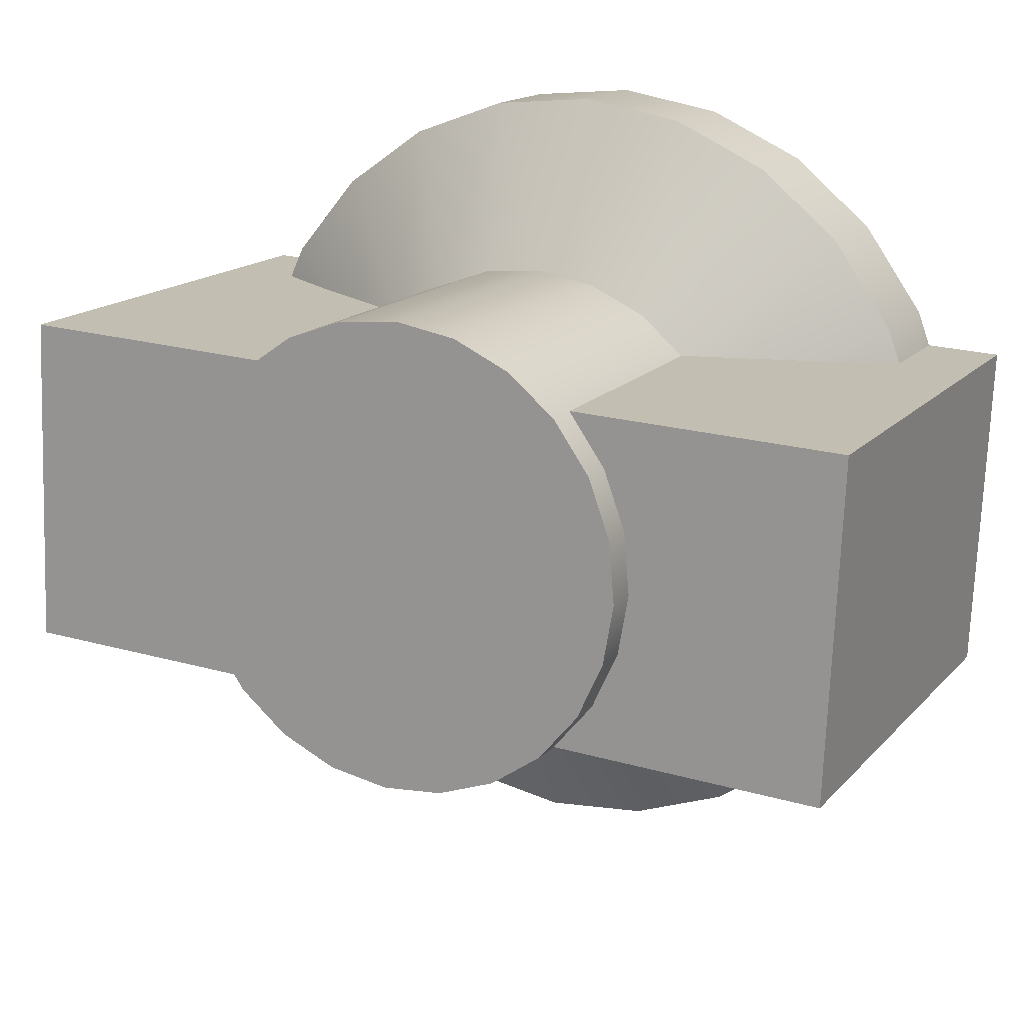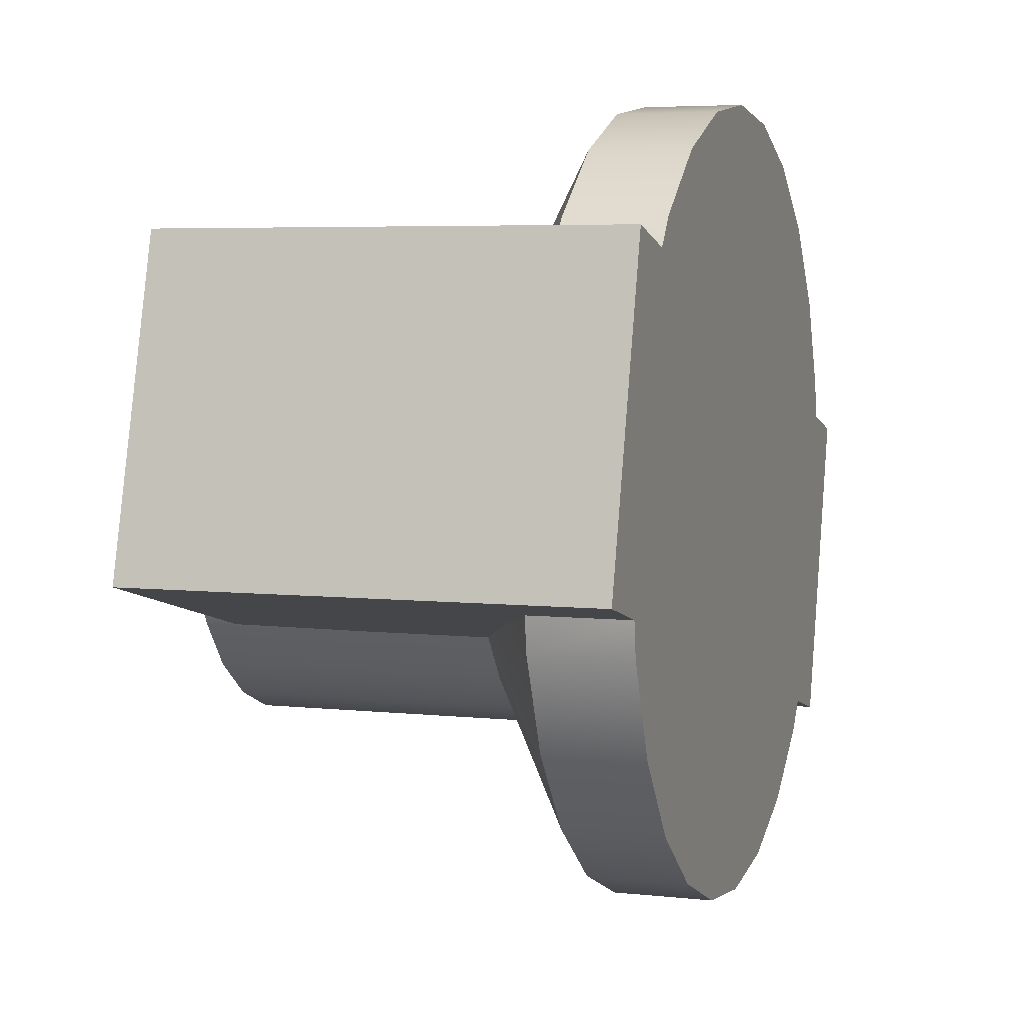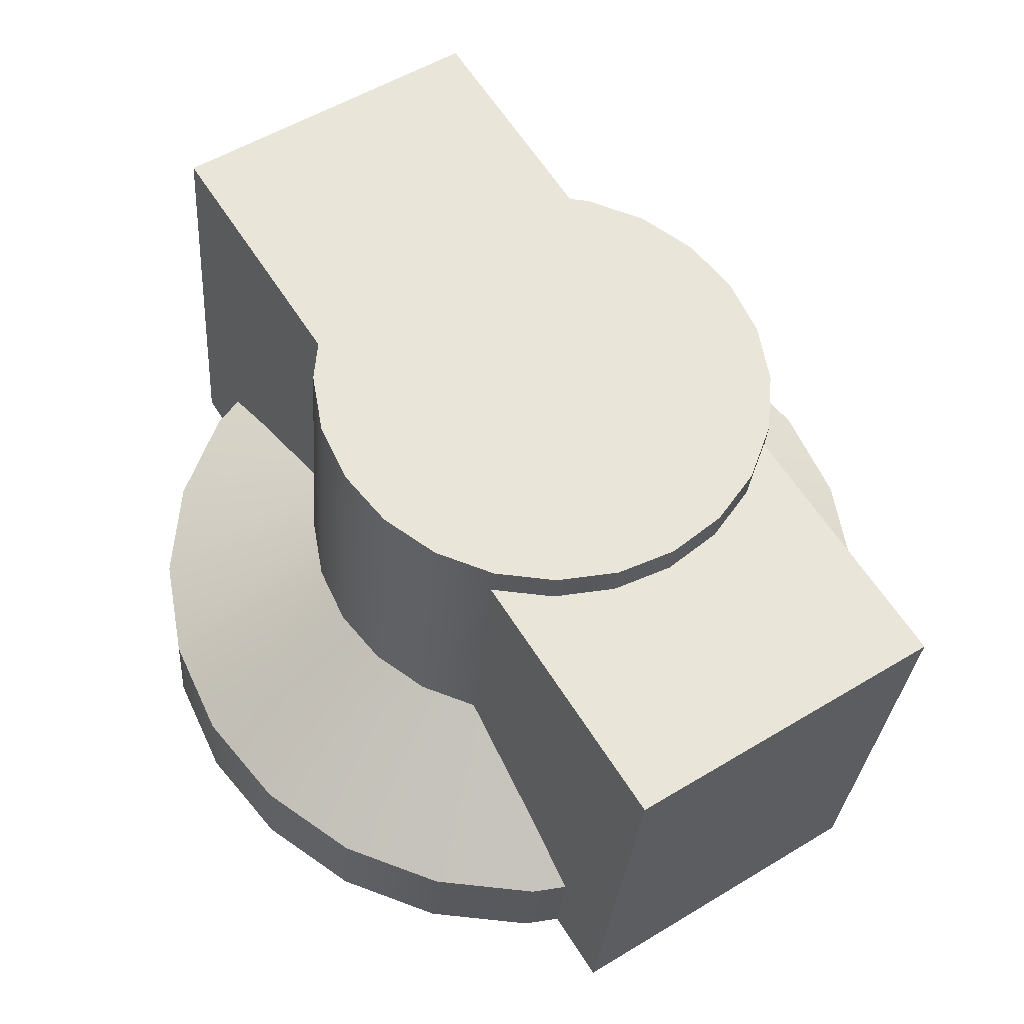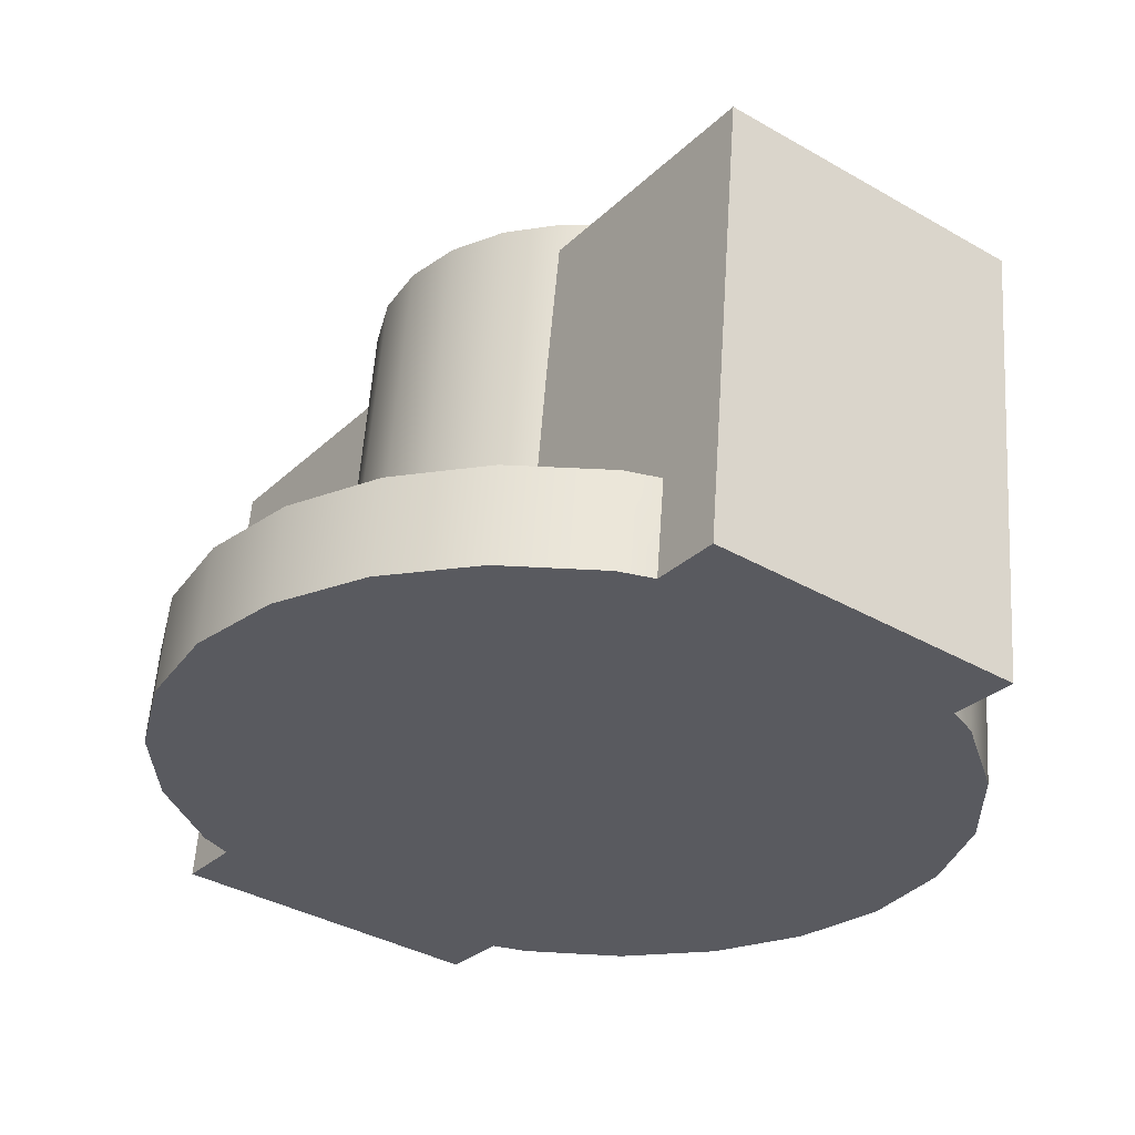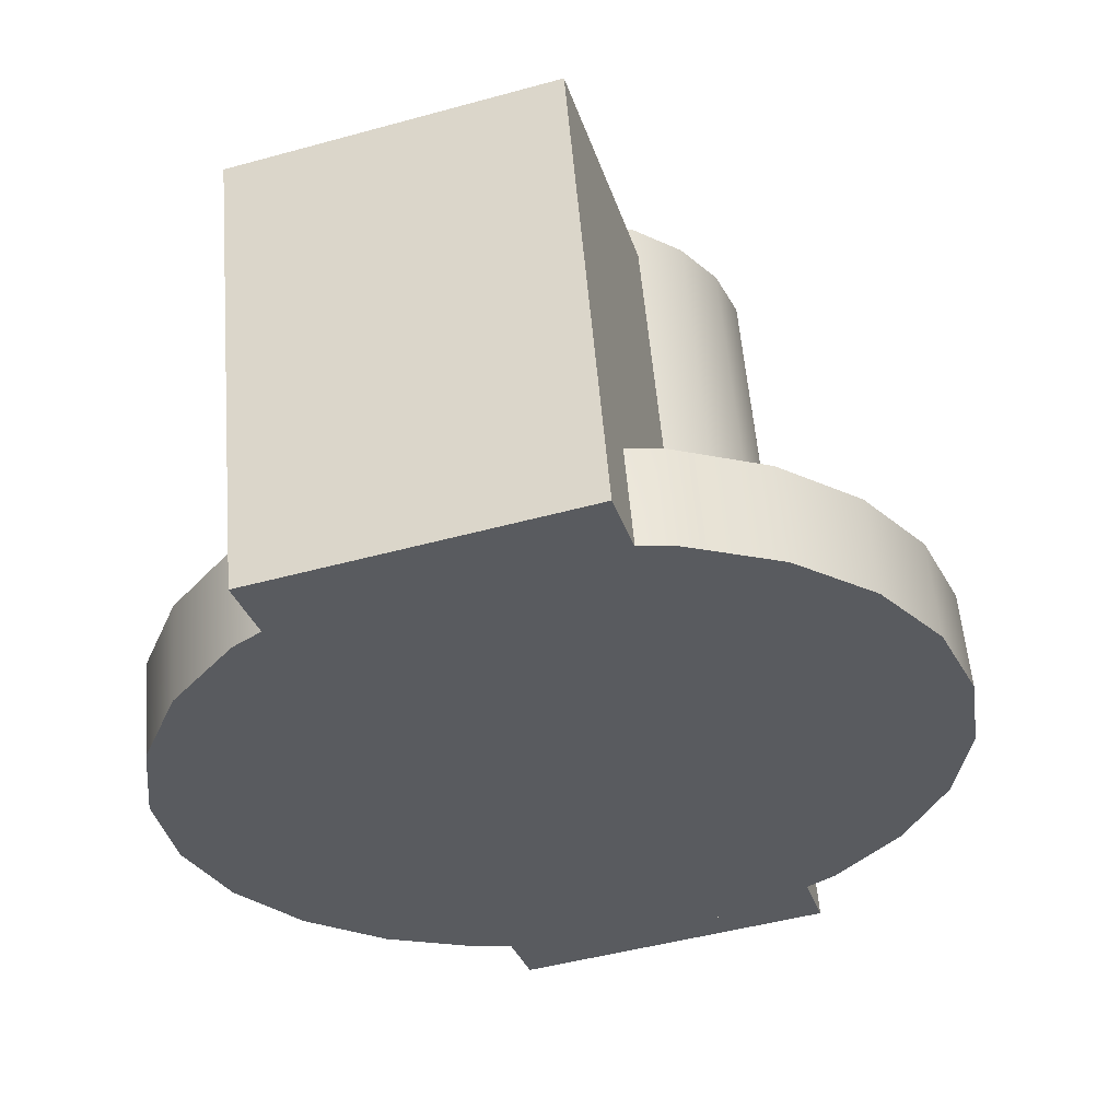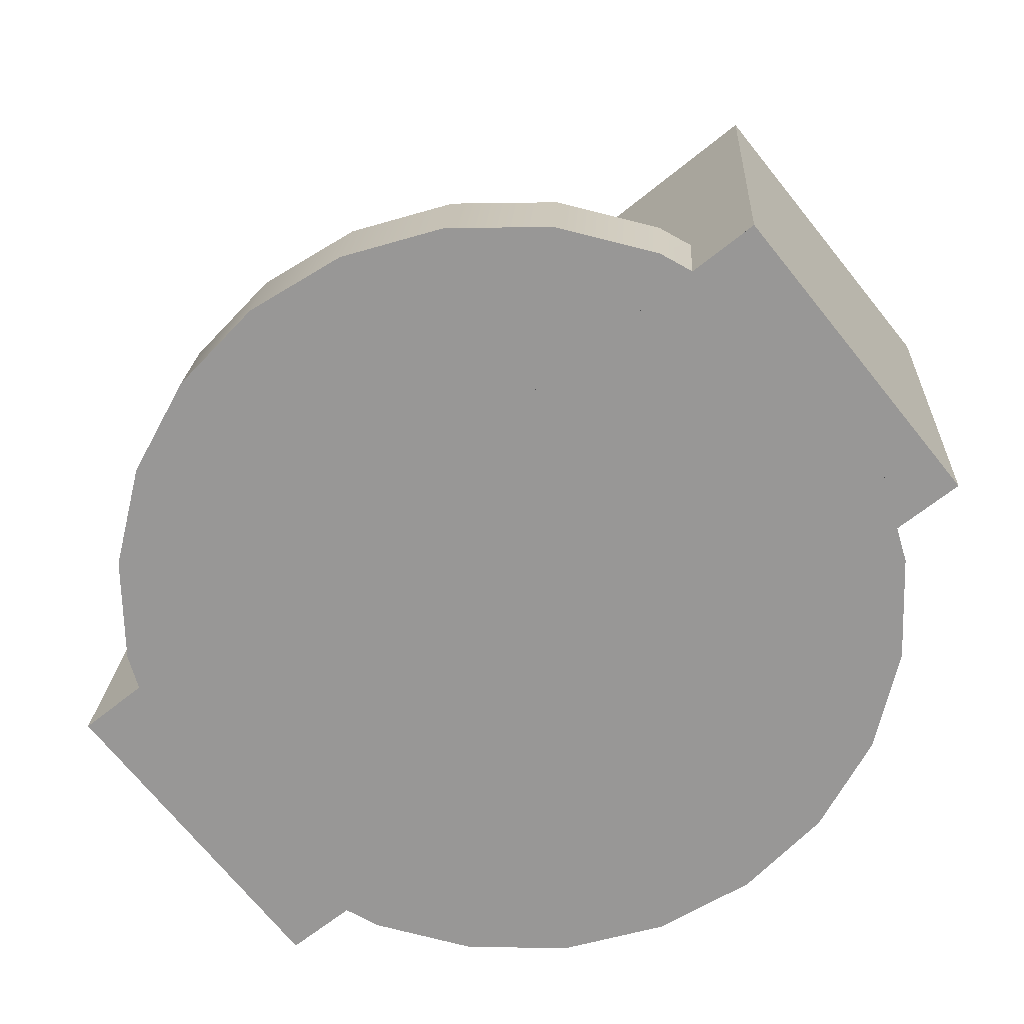
<metadata>
{"format":"obj","ext":"obj","renderer":"f3d","projection":"perspective","resolution":1024,"background":"white","views":[{"elev":21.3,"azim":-153.2,"up":"+Z"},{"elev":-10.3,"azim":-72.1,"up":"+Z"},{"elev":62.6,"azim":-122.6,"up":"+Y"},{"elev":-29.0,"azim":-126.0,"up":"+Y"},{"elev":-31.5,"azim":106.3,"up":"+Y"},{"elev":-65.0,"azim":-140.9,"up":"+Y"}]}
</metadata>
<code>
o Group184/mesh752/mesh752-geometry#mesh752-geometry
v -0.715 -0.005849 0.1424
v -0.7096 -0.0115 0.1309
v -0.7174 -0.005576 0.1393
v -0.7054 -0.01196 0.1364
v -0.7151 -0.01114 0.1267
v -0.715 0.01391 0.1441
v -0.7134 -0.006166 0.1461
v -0.7096 -0.01808 0.1304
v -0.7054 -0.01422 0.1627
v -0.7206 -0.005366 0.1368
v -0.7096 -0.01469 0.1682
v -0.7174 0.01418 0.1409
v -0.7134 0.01359 0.1478
v -0.7028 -0.01251 0.1427
v -0.7054 -0.01855 0.1358
v -0.7028 -0.01368 0.1564
v -0.7215 -0.01091 0.1241
v -0.7206 0.01439 0.1385
v -0.7151 -0.01772 0.1262
v -0.7151 -0.01505 0.1724
v -0.7174 0.01199 0.1407
v -0.715 0.01259 0.1595
v -0.7134 0.01291 0.1558
v -0.7129 -0.006507 0.1501
v -0.7045 -0.01874 0.138
v -0.7129 0.01325 0.1518
v -0.7054 -0.02081 0.1622
v -0.715 -0.007166 0.1578
v -0.7045 -0.02062 0.16
v -0.7134 -0.006848 0.1541
v -0.7244 -0.005235 0.1353
v -0.7244 0.01452 0.137
v -0.7151 -0.02164 0.1718
v -0.7174 -0.007439 0.161
v -0.7174 0.01232 0.1627
v -0.7019 -0.01309 0.1496
v -0.7028 -0.0191 0.1422
v -0.7096 -0.02128 0.1676
v -0.7028 -0.02026 0.1558
v -0.7283 -0.01083 0.1232
v -0.7215 -0.0175 0.1235
v -0.7215 -0.01528 0.175
v -0.7206 0.01211 0.1651
v -0.7215 -0.02186 0.1744
v -0.7206 -0.007648 0.1634
v -0.6997 -0.01874 0.138
v -0.7019 -0.01968 0.149
v -0.6997 -0.02062 0.16
v -0.7283 -0.00519 0.1347
v -0.7283 0.01457 0.1364
v -0.7244 0.01198 0.1667
v -0.7283 -0.01742 0.1226
v -0.7174 0.01012 0.1625
v -0.757 -0.01874 0.138
v -0.7522 -0.02062 0.16
v -0.7323 -0.005235 0.1353
v -0.7283 -0.01535 0.1759
v -0.7283 -0.02194 0.1753
v -0.7244 -0.00778 0.165
v -0.7352 -0.0175 0.1235
v -0.7522 -0.01874 0.138
v -0.757 0.012 0.1406
v -0.7512 -0.02081 0.1622
v -0.757 -0.02062 0.16
v -0.7352 -0.01091 0.1241
v -0.7323 0.01452 0.137
v -0.7283 -0.007825 0.1655
v -0.7283 0.01193 0.1672
v -0.7416 -0.01772 0.1262
v -0.7352 -0.02186 0.1744
v -0.6997 0.01011 0.1626
v -0.7512 -0.01855 0.1358
v -0.7539 -0.0191 0.1422
v -0.7392 0.01199 0.1407
v -0.7539 -0.02026 0.1558
v -0.747 -0.02128 0.1676
v -0.7539 -0.01368 0.1564
v -0.7361 -0.005366 0.1368
v -0.7361 0.01439 0.1385
v -0.7352 -0.01528 0.175
v -0.7323 -0.00778 0.165
v -0.747 -0.01808 0.1304
v -0.7416 -0.01114 0.1267
v -0.7416 -0.02164 0.1718
v -0.6997 0.012 0.1406
v -0.7512 -0.01196 0.1364
v -0.757 0.01011 0.1626
v -0.7392 0.01012 0.1625
v -0.7512 -0.01422 0.1627
v -0.7548 -0.01968 0.149
v -0.7361 0.01211 0.1651
v -0.7323 0.01198 0.1667
v -0.747 -0.0115 0.1309
v -0.7539 -0.01251 0.1427
v -0.7548 -0.01309 0.1496
v -0.7416 -0.01505 0.1724
v -0.747 -0.01469 0.1682
v -0.7432 -0.006848 0.1541
v -0.7392 -0.005576 0.1393
v -0.7392 0.01418 0.1409
v -0.7361 -0.007648 0.1634
v -0.7417 -0.005849 0.1424
v -0.7432 -0.006166 0.1461
v -0.7438 -0.006507 0.1501
v -0.7417 -0.007166 0.1578
v -0.7392 0.01232 0.1627
v -0.7392 -0.007439 0.161
v -0.7432 0.01291 0.1558
v -0.7438 0.01325 0.1518
v -0.7417 0.01391 0.1441
v -0.7432 0.01359 0.1478
v -0.7417 0.01259 0.1595
f 1 2 3
f 2 1 4
f 3 2 1
f 4 1 2
f 5 3 2
f 2 3 5
f 3 6 1
f 1 6 3
f 7 4 1
f 1 4 7
f 4 8 2
f 2 8 4
f 2 9 4
f 4 9 2
f 3 5 10
f 10 5 3
f 8 5 2
f 2 5 8
f 5 11 2
f 2 11 5
f 6 3 12
f 12 3 6
f 13 1 6
f 6 1 13
f 4 7 14
f 14 7 4
f 1 13 7
f 7 13 1
f 8 4 15
f 15 4 8
f 2 11 9
f 9 11 2
f 4 9 16
f 16 9 4
f 17 10 5
f 5 10 17
f 18 3 10
f 10 3 18
f 5 8 19
f 19 8 5
f 5 20 11
f 11 20 5
f 12 3 21
f 21 3 12
f 12 22 6
f 6 22 12
f 6 23 13
f 13 23 6
f 24 14 7
f 7 14 24
f 14 25 4
f 4 25 14
f 4 16 14
f 14 16 4
f 26 7 13
f 13 7 26
f 4 25 15
f 15 25 4
f 25 8 15
f 15 8 25
f 11 27 9
f 9 27 11
f 28 11 9
f 9 11 28
f 9 29 16
f 16 29 9
f 30 9 16
f 16 9 30
f 10 17 31
f 31 17 10
f 19 17 5
f 5 17 19
f 17 20 5
f 5 20 17
f 3 18 21
f 21 18 3
f 10 32 18
f 18 32 10
f 25 19 8
f 8 19 25
f 33 11 20
f 20 11 33
f 34 20 11
f 11 20 34
f 21 18 12
f 12 18 21
f 12 35 22
f 22 35 12
f 6 22 23
f 23 22 6
f 13 23 26
f 26 23 13
f 14 24 36
f 36 24 14
f 7 26 24
f 24 26 7
f 25 14 37
f 37 14 25
f 14 16 36
f 36 16 14
f 27 11 38
f 38 11 27
f 29 9 27
f 27 9 29
f 11 28 34
f 34 28 11
f 9 30 28
f 28 30 9
f 16 29 39
f 39 29 16
f 16 24 30
f 30 24 16
f 40 31 17
f 17 31 40
f 32 10 31
f 31 10 32
f 17 19 41
f 41 19 17
f 17 42 20
f 20 42 17
f 32 43 18
f 18 43 32
f 25 41 19
f 19 41 25
f 11 33 38
f 38 33 11
f 20 44 33
f 33 44 20
f 20 34 45
f 45 34 20
f 18 43 12
f 12 43 18
f 12 43 35
f 35 43 12
f 35 28 22
f 22 28 35
f 22 30 23
f 23 30 22
f 23 24 26
f 26 24 23
f 24 16 36
f 36 16 24
f 36 37 14
f 14 37 36
f 46 37 25
f 25 37 46
f 29 25 37
f 37 25 29
f 16 47 36
f 36 47 16
f 38 29 27
f 27 29 38
f 35 34 28
f 28 34 35
f 30 22 28
f 28 22 30
f 39 48 29
f 29 48 39
f 29 37 39
f 39 37 29
f 47 16 39
f 39 16 47
f 24 23 30
f 30 23 24
f 31 40 49
f 49 40 31
f 41 40 17
f 17 40 41
f 40 42 17
f 17 42 40
f 31 50 32
f 32 50 31
f 44 20 42
f 42 20 44
f 45 42 20
f 20 42 45
f 32 51 43
f 43 51 32
f 25 52 41
f 41 52 25
f 33 29 38
f 38 29 33
f 44 29 33
f 33 29 44
f 53 45 34
f 34 45 53
f 43 53 35
f 35 53 43
f 37 36 47
f 47 36 37
f 37 46 47
f 47 46 37
f 25 54 46
f 46 54 25
f 55 25 29
f 29 25 55
f 34 35 53
f 53 35 34
f 48 39 47
f 47 39 48
f 48 55 29
f 29 55 48
f 39 37 47
f 47 37 39
f 40 56 49
f 49 56 40
f 50 31 49
f 49 31 50
f 40 41 52
f 52 41 40
f 40 57 42
f 42 57 40
f 50 51 32
f 32 51 50
f 42 58 44
f 44 58 42
f 42 45 59
f 59 45 42
f 59 43 51
f 51 43 59
f 25 60 52
f 52 60 25
f 58 29 44
f 44 29 58
f 45 53 43
f 43 53 45
f 48 47 46
f 46 47 48
f 54 25 61
f 61 25 54
f 46 54 62
f 62 54 46
f 55 61 25
f 25 61 55
f 29 63 55
f 55 63 29
f 55 48 64
f 64 48 55
f 56 40 65
f 65 40 56
f 66 49 56
f 56 49 66
f 49 66 50
f 50 66 49
f 52 65 40
f 40 65 52
f 65 57 40
f 40 57 65
f 58 42 57
f 57 42 58
f 42 67 57
f 57 67 42
f 50 68 51
f 51 68 50
f 43 59 45
f 45 59 43
f 67 42 59
f 59 42 67
f 51 67 59
f 59 67 51
f 25 69 60
f 60 69 25
f 65 52 60
f 60 52 65
f 70 29 58
f 58 29 70
f 46 71 48
f 48 71 46
f 72 25 61
f 61 25 72
f 73 54 61
f 61 54 73
f 64 62 54
f 54 62 64
f 46 62 74
f 74 62 46
f 75 61 55
f 55 61 75
f 63 29 76
f 76 29 63
f 63 77 55
f 55 77 63
f 64 48 71
f 71 48 64
f 64 75 55
f 55 75 64
f 65 78 56
f 56 78 65
f 56 79 66
f 66 79 56
f 66 68 50
f 50 68 66
f 65 80 57
f 57 80 65
f 57 70 58
f 58 70 57
f 81 57 67
f 67 57 81
f 67 51 68
f 68 51 67
f 25 82 69
f 69 82 25
f 83 60 69
f 69 60 83
f 60 83 65
f 65 83 60
f 84 29 70
f 70 29 84
f 71 46 85
f 85 46 71
f 25 72 82
f 82 72 25
f 61 86 72
f 72 86 61
f 54 73 64
f 64 73 54
f 75 73 61
f 61 73 75
f 73 86 61
f 61 86 73
f 62 64 87
f 87 64 62
f 62 88 74
f 74 88 62
f 21 46 74
f 74 46 21
f 55 77 75
f 75 77 55
f 76 29 84
f 84 29 76
f 76 89 63
f 63 89 76
f 77 63 89
f 89 63 77
f 64 71 53
f 53 71 64
f 75 64 90
f 90 64 75
f 78 65 83
f 83 65 78
f 79 56 78
f 78 56 79
f 79 91 66
f 66 91 79
f 66 92 68
f 68 92 66
f 83 80 65
f 65 80 83
f 70 57 80
f 80 57 70
f 57 81 80
f 80 81 57
f 68 81 67
f 67 81 68
f 93 69 82
f 82 69 93
f 69 93 83
f 83 93 69
f 80 84 70
f 70 84 80
f 46 21 85
f 85 21 46
f 21 71 85
f 85 71 21
f 72 93 82
f 82 93 72
f 93 72 86
f 86 72 93
f 64 73 90
f 90 73 64
f 73 75 90
f 90 75 73
f 86 73 94
f 94 73 86
f 64 88 87
f 87 88 64
f 88 62 87
f 87 62 88
f 74 88 53
f 53 88 74
f 74 53 21
f 21 53 74
f 95 75 77
f 77 75 95
f 96 76 84
f 84 76 96
f 89 76 97
f 97 76 89
f 89 98 77
f 77 98 89
f 94 77 89
f 89 77 94
f 21 53 71
f 71 53 21
f 88 64 53
f 53 64 88
f 75 95 90
f 90 95 75
f 83 99 78
f 78 99 83
f 78 74 79
f 79 74 78
f 100 91 79
f 79 91 100
f 66 91 92
f 92 91 66
f 81 68 92
f 92 68 81
f 83 96 80
f 80 96 83
f 101 80 81
f 81 80 101
f 93 96 83
f 83 96 93
f 99 83 93
f 93 83 99
f 84 80 96
f 96 80 84
f 86 97 93
f 93 97 86
f 102 93 86
f 86 93 102
f 90 94 73
f 73 94 90
f 94 89 86
f 86 89 94
f 103 86 94
f 94 86 103
f 77 94 95
f 95 94 77
f 77 104 95
f 95 104 77
f 76 96 97
f 97 96 76
f 86 89 97
f 97 89 86
f 97 105 89
f 89 105 97
f 98 89 105
f 105 89 98
f 104 77 98
f 98 77 104
f 94 90 95
f 95 90 94
f 74 78 99
f 99 78 74
f 79 74 100
f 100 74 79
f 100 106 91
f 91 106 100
f 101 92 91
f 91 92 101
f 92 101 81
f 81 101 92
f 80 101 96
f 96 101 80
f 93 97 96
f 96 97 93
f 93 102 99
f 99 102 93
f 86 103 102
f 102 103 86
f 94 104 103
f 103 104 94
f 104 94 95
f 95 94 104
f 96 107 97
f 97 107 96
f 105 97 107
f 107 97 105
f 105 108 98
f 98 108 105
f 98 109 104
f 104 109 98
f 99 100 74
f 74 100 99
f 110 106 100
f 100 106 110
f 88 91 106
f 106 91 88
f 91 107 101
f 101 107 91
f 107 96 101
f 101 96 107
f 102 100 99
f 99 100 102
f 103 110 102
f 102 110 103
f 104 111 103
f 103 111 104
f 107 112 105
f 105 112 107
f 108 105 112
f 112 105 108
f 109 98 108
f 108 98 109
f 111 104 109
f 109 104 111
f 110 112 106
f 106 112 110
f 100 102 110
f 110 102 100
f 107 91 88
f 88 91 107
f 106 107 88
f 88 107 106
f 110 103 111
f 111 103 110
f 107 106 112
f 112 106 107
f 111 108 112
f 112 108 111
f 108 111 109
f 109 111 108
f 111 112 110
f 110 112 111

</code>
